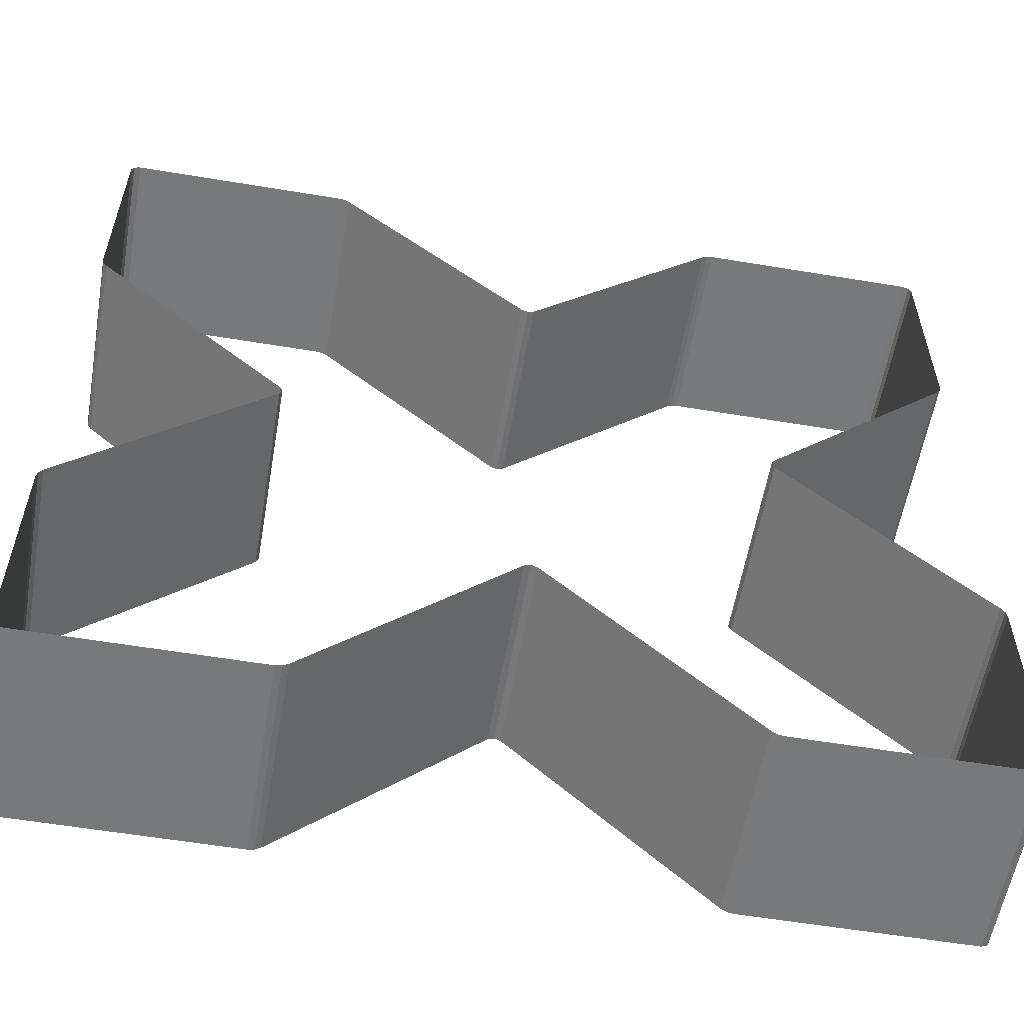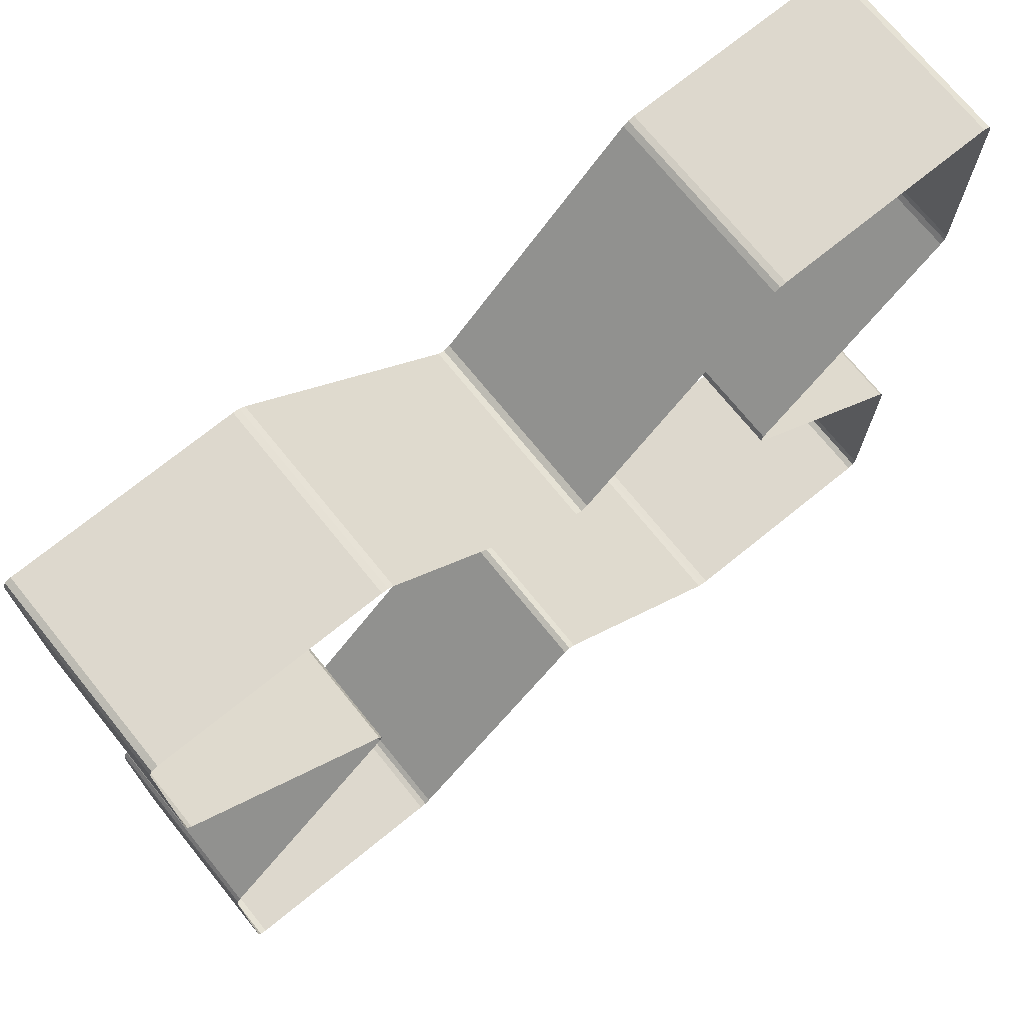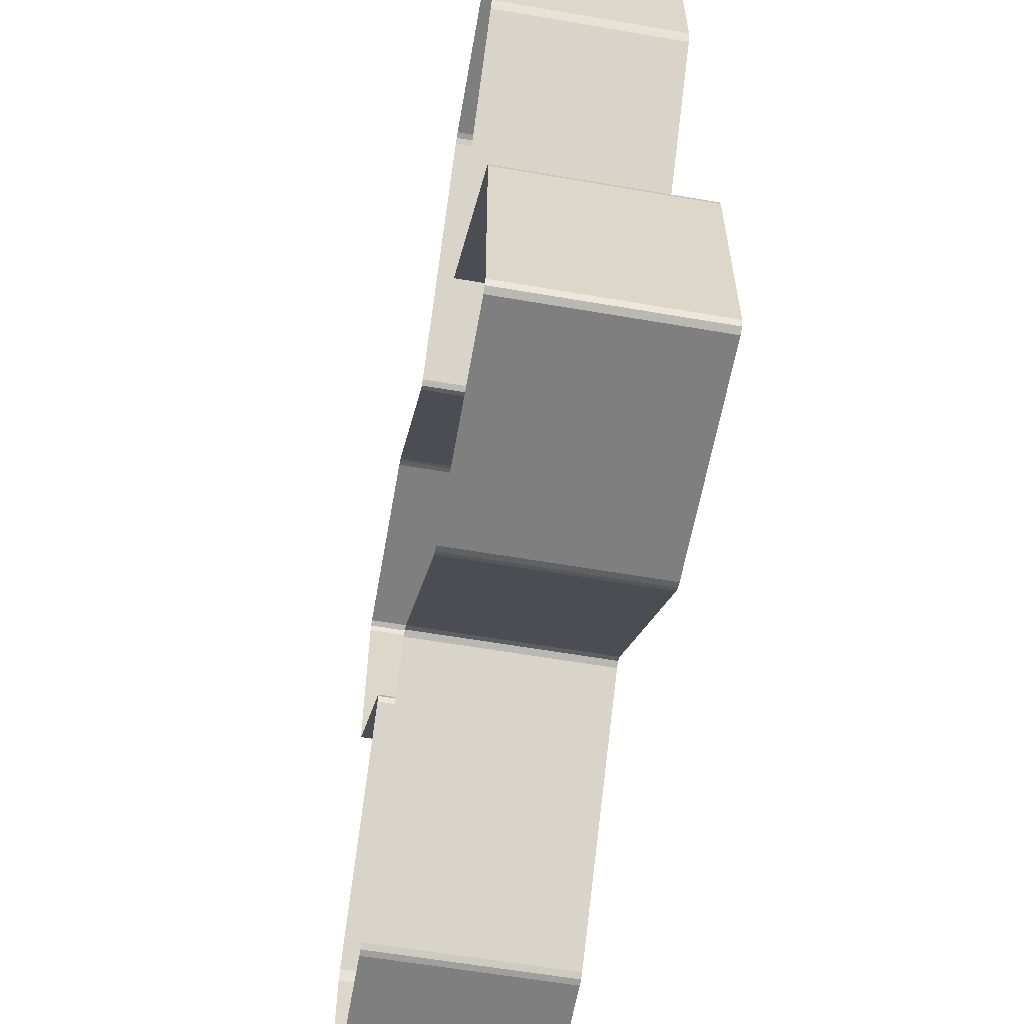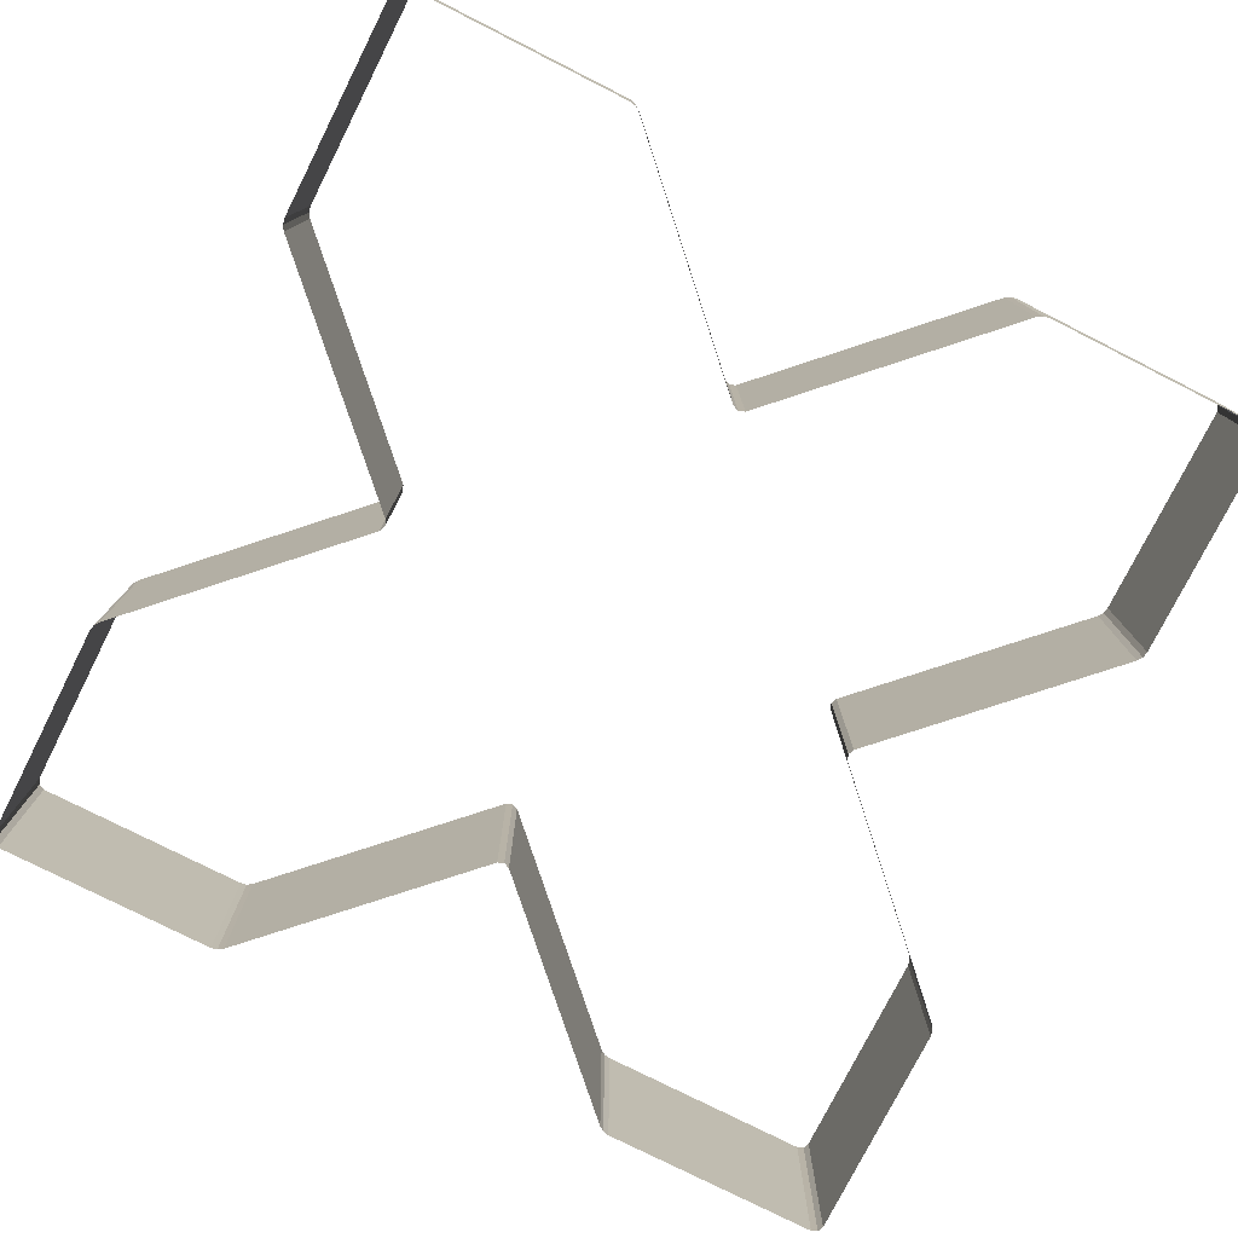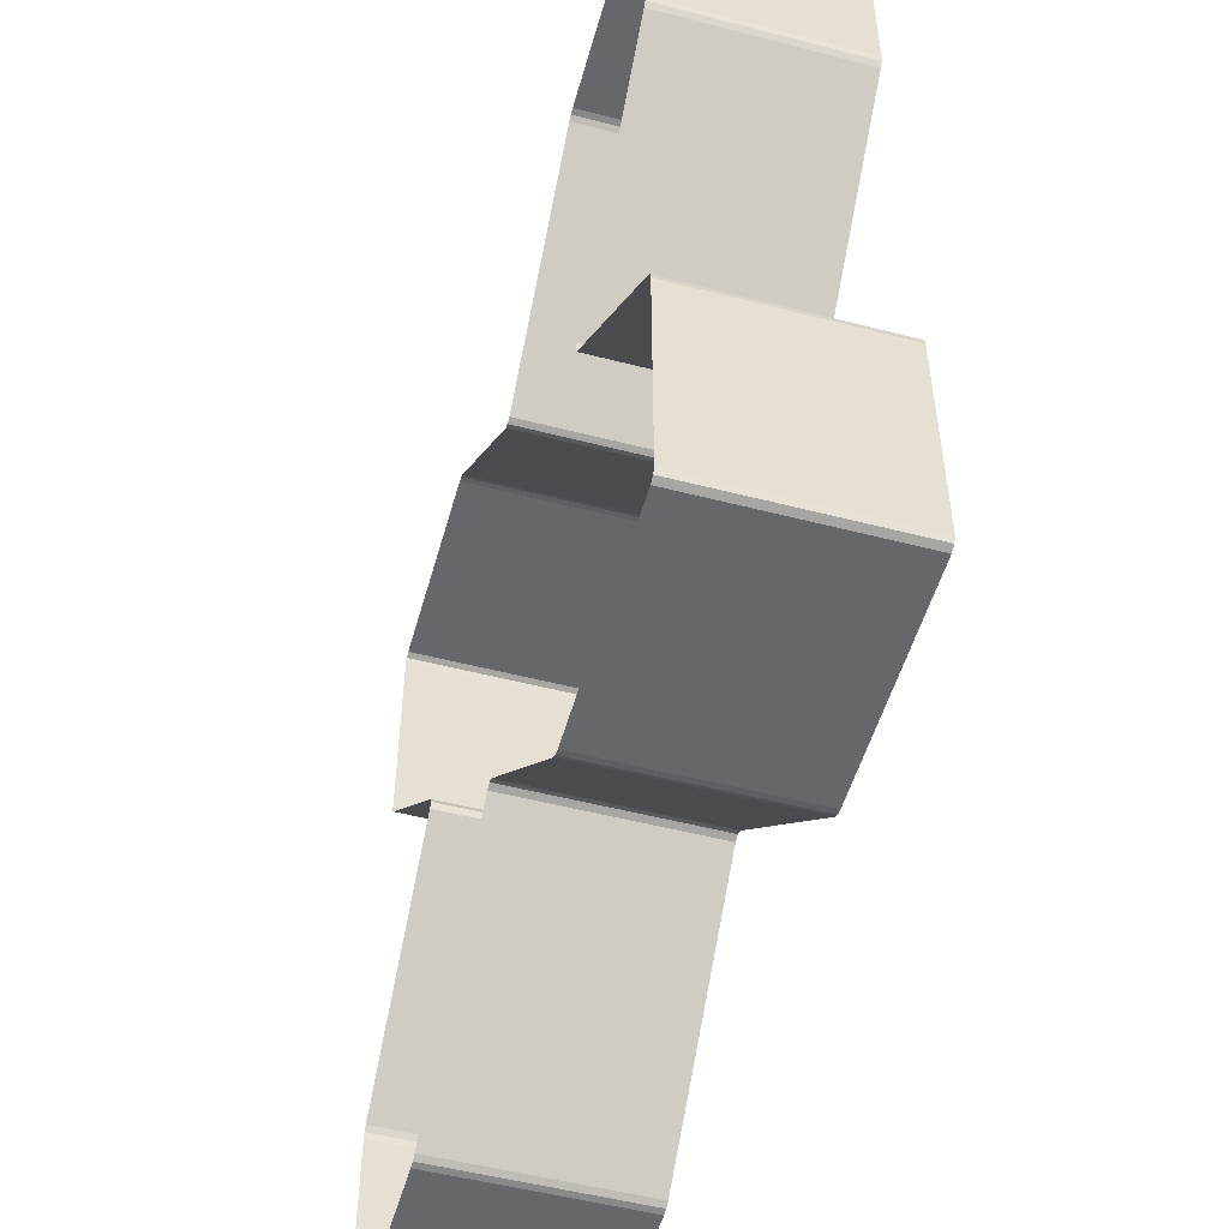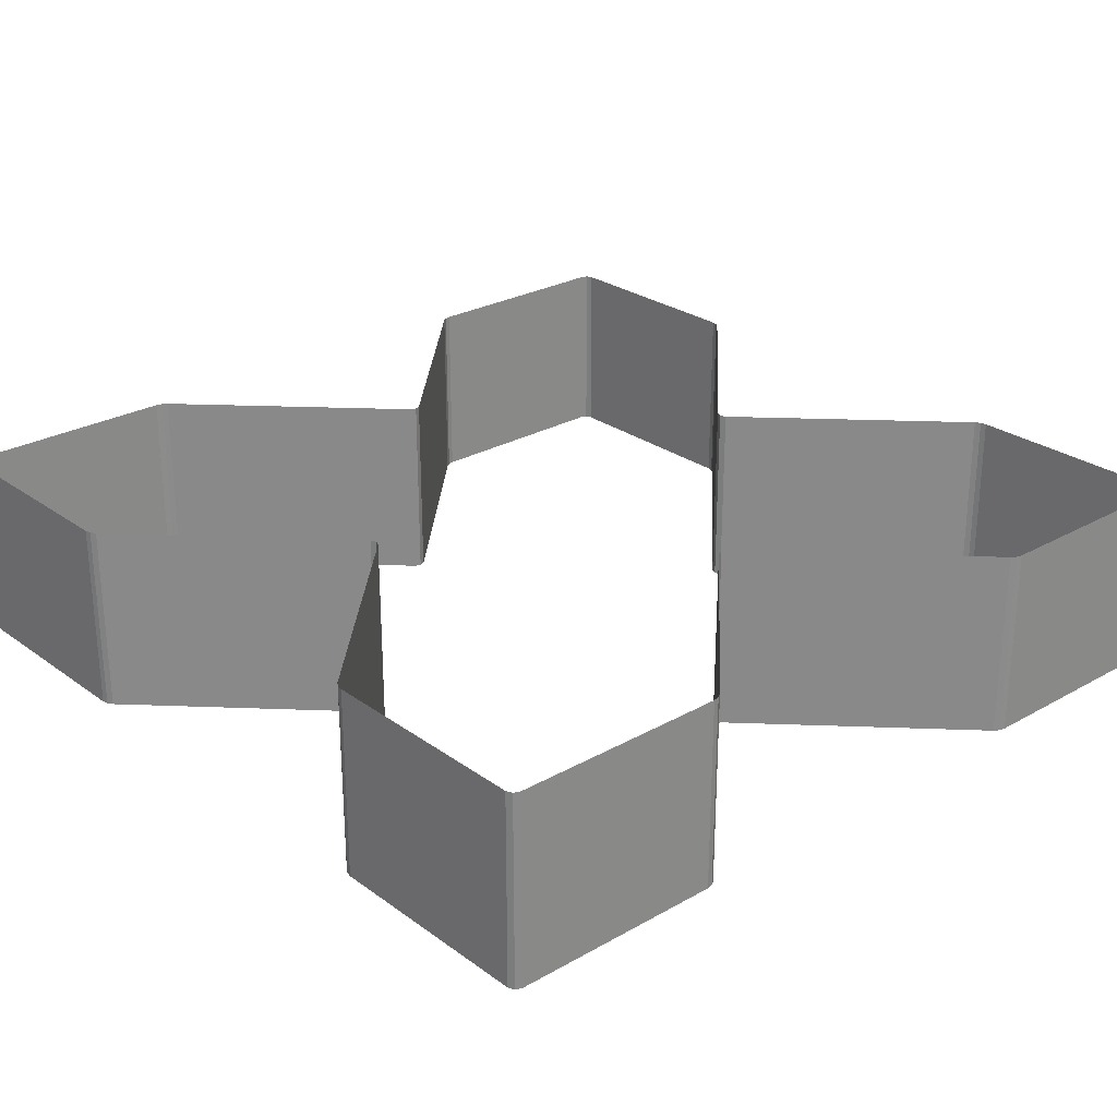
<metadata>
{"format":"obj","ext":"obj","renderer":"f3d","projection":"perspective","resolution":1024,"background":"white","views":[{"elev":-57.7,"azim":-9.8,"up":"+Z"},{"elev":72.2,"azim":141.0,"up":"+Z"},{"elev":-59.9,"azim":80.0,"up":"+Z"},{"elev":-77.7,"azim":63.2,"up":"+Y"},{"elev":-52.2,"azim":74.4,"up":"+Z"},{"elev":26.5,"azim":-41.6,"up":"+Y"}]}
</metadata>
<code>
g Level_11_CL
v -15.96 1.251 34.81
v -15.96 16.86 34.81
v -16.38 16.86 35.09
v -16.38 1.251 35.09
v -16.38 1.251 35.09
v -16.38 16.86 35.09
v -16.87 16.86 35.19
v -16.87 1.251 35.19
v -34.98 1.251 34.98
v -34.98 16.86 34.98
v -35.19 16.86 34.49
v -35.19 1.251 34.49
v -34.49 1.251 35.19
v -34.49 16.86 35.19
v -34.98 16.86 34.98
v -34.98 1.251 34.98
v 0.495 1.251 19.35
v 0.495 16.86 19.35
v -1.829e-15 16.86 19.14
v -1.829e-15 1.251 19.14
v -1.829e-15 1.251 19.14
v -1.829e-15 16.86 19.14
v -0.495 16.86 19.35
v -0.495 1.251 19.35
v -35.09 1.251 16.38
v -35.09 16.86 16.38
v -34.81 16.86 15.96
v -34.81 1.251 15.96
v -35.19 1.251 16.87
v -35.19 16.86 16.87
v -35.09 16.86 16.38
v -35.09 1.251 16.38
v -19.14 1.251 -3.897e-16
v -19.14 16.86 -3.897e-16
v -19.35 16.86 -0.495
v -19.35 1.251 -0.495
v -19.35 1.251 0.495
v -19.35 16.86 0.495
v -19.14 16.86 -3.897e-16
v -19.14 1.251 -3.897e-16
v 19.14 1.251 3.897e-16
v 19.14 16.86 3.897e-16
v 19.35 16.86 0.495
v 19.35 1.251 0.495
v 19.35 1.251 -0.495
v 19.35 16.86 -0.495
v 19.14 16.86 3.897e-16
v 19.14 1.251 3.897e-16
v 35.19 1.251 -16.87
v 35.19 16.86 -16.87
v 35.09 16.86 -16.38
v 35.09 1.251 -16.38
v 35.09 1.251 -16.38
v 35.09 16.86 -16.38
v 34.81 16.86 -15.96
v 34.81 1.251 -15.96
v 34.49 1.251 -35.19
v 34.49 16.86 -35.19
v 34.98 16.86 -34.98
v 34.98 1.251 -34.98
v 34.98 1.251 -34.98
v 34.98 16.86 -34.98
v 35.19 16.86 -34.49
v 35.19 1.251 -34.49
v 15.96 1.251 -34.81
v 15.96 16.86 -34.81
v 16.38 16.86 -35.09
v 16.38 1.251 -35.09
v 16.38 1.251 -35.09
v 16.38 16.86 -35.09
v 16.87 16.86 -35.19
v 16.87 1.251 -35.19
v -0.495 1.251 -19.35
v -0.495 16.86 -19.35
v 1.829e-15 16.86 -19.14
v 1.829e-15 1.251 -19.14
v 1.829e-15 1.251 -19.14
v 1.829e-15 16.86 -19.14
v 0.495 16.86 -19.35
v 0.495 1.251 -19.35
v 16.87 1.251 35.19
v 16.87 16.86 35.19
v 16.38 16.86 35.09
v 16.38 1.251 35.09
v 16.38 1.251 35.09
v 16.38 16.86 35.09
v 15.96 16.86 34.81
v 15.96 1.251 34.81
v 35.09 1.251 16.38
v 35.09 16.86 16.38
v 35.19 16.86 16.87
v 35.19 1.251 16.87
v 34.81 1.251 15.96
v 34.81 16.86 15.96
v 35.09 16.86 16.38
v 35.09 1.251 16.38
v 35.19 1.251 34.49
v 35.19 16.86 34.49
v 34.98 16.86 34.98
v 34.98 1.251 34.98
v 34.98 1.251 34.98
v 34.98 16.86 34.98
v 34.49 16.86 35.19
v 34.49 1.251 35.19
v -35.09 1.251 -16.38
v -35.09 16.86 -16.38
v -35.19 16.86 -16.87
v -35.19 1.251 -16.87
v -34.81 1.251 -15.96
v -34.81 16.86 -15.96
v -35.09 16.86 -16.38
v -35.09 1.251 -16.38
v -16.87 1.251 -35.19
v -16.87 16.86 -35.19
v -16.38 16.86 -35.09
v -16.38 1.251 -35.09
v -16.38 1.251 -35.09
v -16.38 16.86 -35.09
v -15.96 16.86 -34.81
v -15.96 1.251 -34.81
v -35.19 1.251 -34.49
v -35.19 16.86 -34.49
v -34.98 16.86 -34.98
v -34.98 1.251 -34.98
v -34.98 1.251 -34.98
v -34.98 16.86 -34.98
v -34.49 16.86 -35.19
v -34.49 1.251 -35.19
v -34.81 1.251 15.96
v -34.81 16.86 15.96
v -19.35 16.86 0.495
v -19.35 1.251 0.495
v 35.19 1.251 -34.49
v 35.19 16.86 -34.49
v 35.19 16.86 -16.87
v 35.19 1.251 -16.87
v -16.87 1.251 35.19
v -16.87 16.86 35.19
v -34.49 16.86 35.19
v -34.49 1.251 35.19
v -0.495 1.251 19.35
v -0.495 16.86 19.35
v -15.96 16.86 34.81
v -15.96 1.251 34.81
v -35.19 1.251 34.49
v -35.19 16.86 34.49
v -35.19 16.86 16.87
v -35.19 1.251 16.87
v 34.81 1.251 -15.96
v 34.81 16.86 -15.96
v 19.35 16.86 -0.495
v 19.35 1.251 -0.495
v 16.87 1.251 -35.19
v 16.87 16.86 -35.19
v 34.49 16.86 -35.19
v 34.49 1.251 -35.19
v 0.495 1.251 -19.35
v 0.495 16.86 -19.35
v 15.96 16.86 -34.81
v 15.96 1.251 -34.81
v 15.96 1.251 34.81
v 15.96 16.86 34.81
v 0.495 16.86 19.35
v 0.495 1.251 19.35
v 19.35 1.251 0.495
v 19.35 16.86 0.495
v 34.81 16.86 15.96
v 34.81 1.251 15.96
v 34.49 1.251 35.19
v 34.49 16.86 35.19
v 16.87 16.86 35.19
v 16.87 1.251 35.19
v 35.19 1.251 16.87
v 35.19 16.86 16.87
v 35.19 16.86 34.49
v 35.19 1.251 34.49
v -19.35 1.251 -0.495
v -19.35 16.86 -0.495
v -34.81 16.86 -15.96
v -34.81 1.251 -15.96
v -15.96 1.251 -34.81
v -15.96 16.86 -34.81
v -0.495 16.86 -19.35
v -0.495 1.251 -19.35
v -34.49 1.251 -35.19
v -34.49 16.86 -35.19
v -16.87 16.86 -35.19
v -16.87 1.251 -35.19
v -35.19 1.251 -16.87
v -35.19 16.86 -16.87
v -35.19 16.86 -34.49
v -35.19 1.251 -34.49
g Level_11_CL_0
f 3 2 1
f 4 3 1
f 7 6 5
f 8 7 5
f 11 10 9
f 12 11 9
f 15 14 13
f 16 15 13
f 19 18 17
f 20 19 17
f 23 22 21
f 24 23 21
f 27 26 25
f 28 27 25
f 31 30 29
f 32 31 29
f 35 34 33
f 36 35 33
f 39 38 37
f 40 39 37
f 43 42 41
f 44 43 41
f 47 46 45
f 48 47 45
f 51 50 49
f 52 51 49
f 55 54 53
f 56 55 53
f 59 58 57
f 60 59 57
f 63 62 61
f 64 63 61
f 67 66 65
f 68 67 65
f 71 70 69
f 72 71 69
f 75 74 73
f 76 75 73
f 79 78 77
f 80 79 77
f 83 82 81
f 84 83 81
f 87 86 85
f 88 87 85
f 91 90 89
f 92 91 89
f 95 94 93
f 96 95 93
f 99 98 97
f 100 99 97
f 103 102 101
f 104 103 101
f 107 106 105
f 108 107 105
f 111 110 109
f 112 111 109
f 115 114 113
f 116 115 113
f 119 118 117
f 120 119 117
f 123 122 121
f 124 123 121
f 127 126 125
f 128 127 125
f 131 130 129
f 132 131 129
f 135 134 133
f 136 135 133
f 139 138 137
f 140 139 137
f 143 142 141
f 144 143 141
f 147 146 145
f 148 147 145
f 151 150 149
f 152 151 149
f 155 154 153
f 156 155 153
f 159 158 157
f 160 159 157
f 163 162 161
f 164 163 161
f 167 166 165
f 168 167 165
f 171 170 169
f 172 171 169
f 175 174 173
f 176 175 173
f 179 178 177
f 180 179 177
f 183 182 181
f 184 183 181
f 187 186 185
f 188 187 185
f 191 190 189
f 192 191 189

</code>
